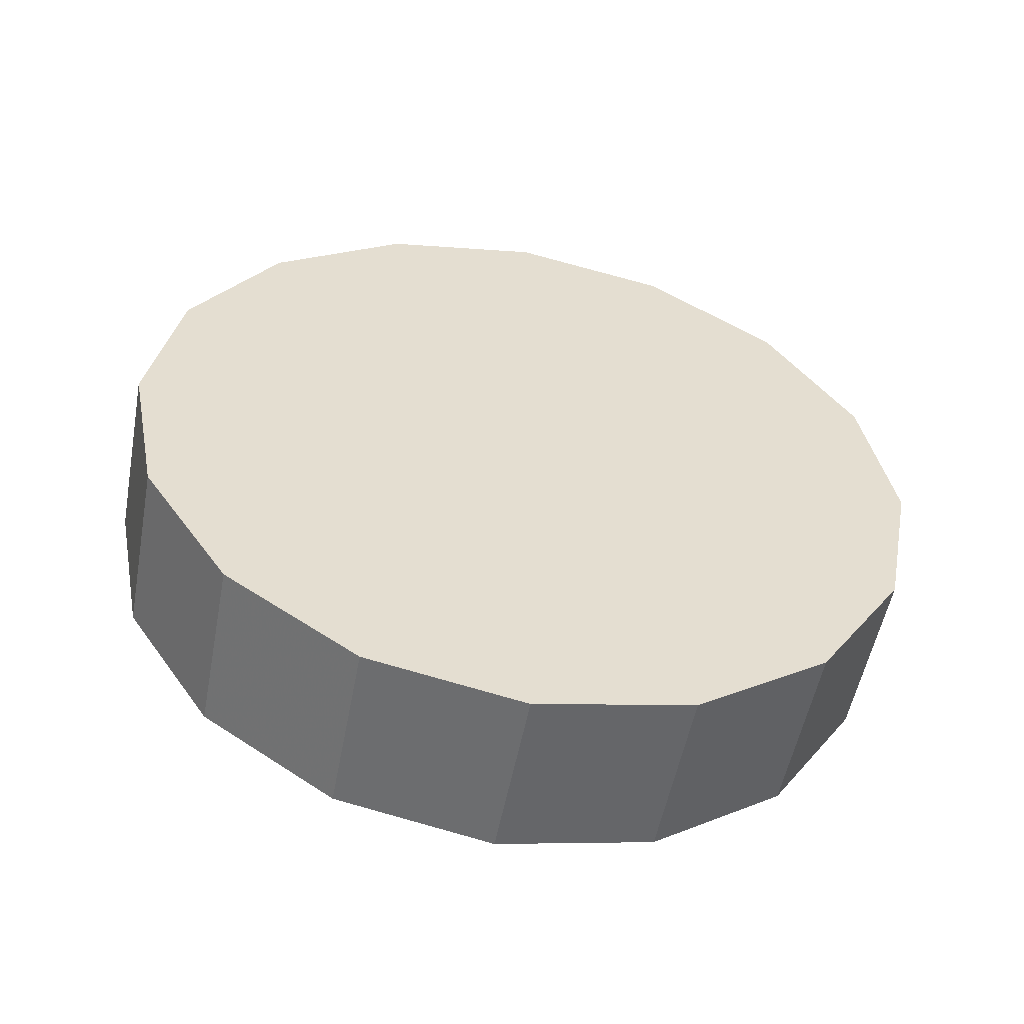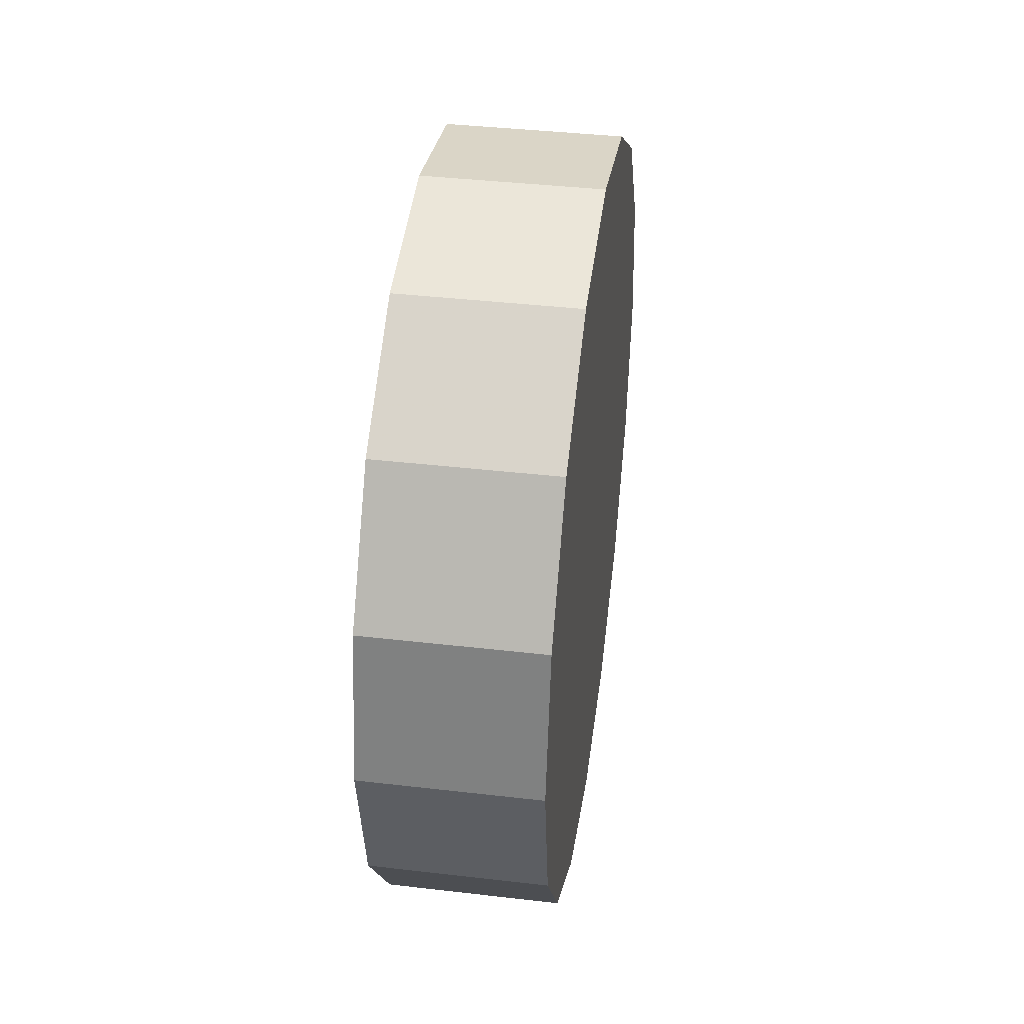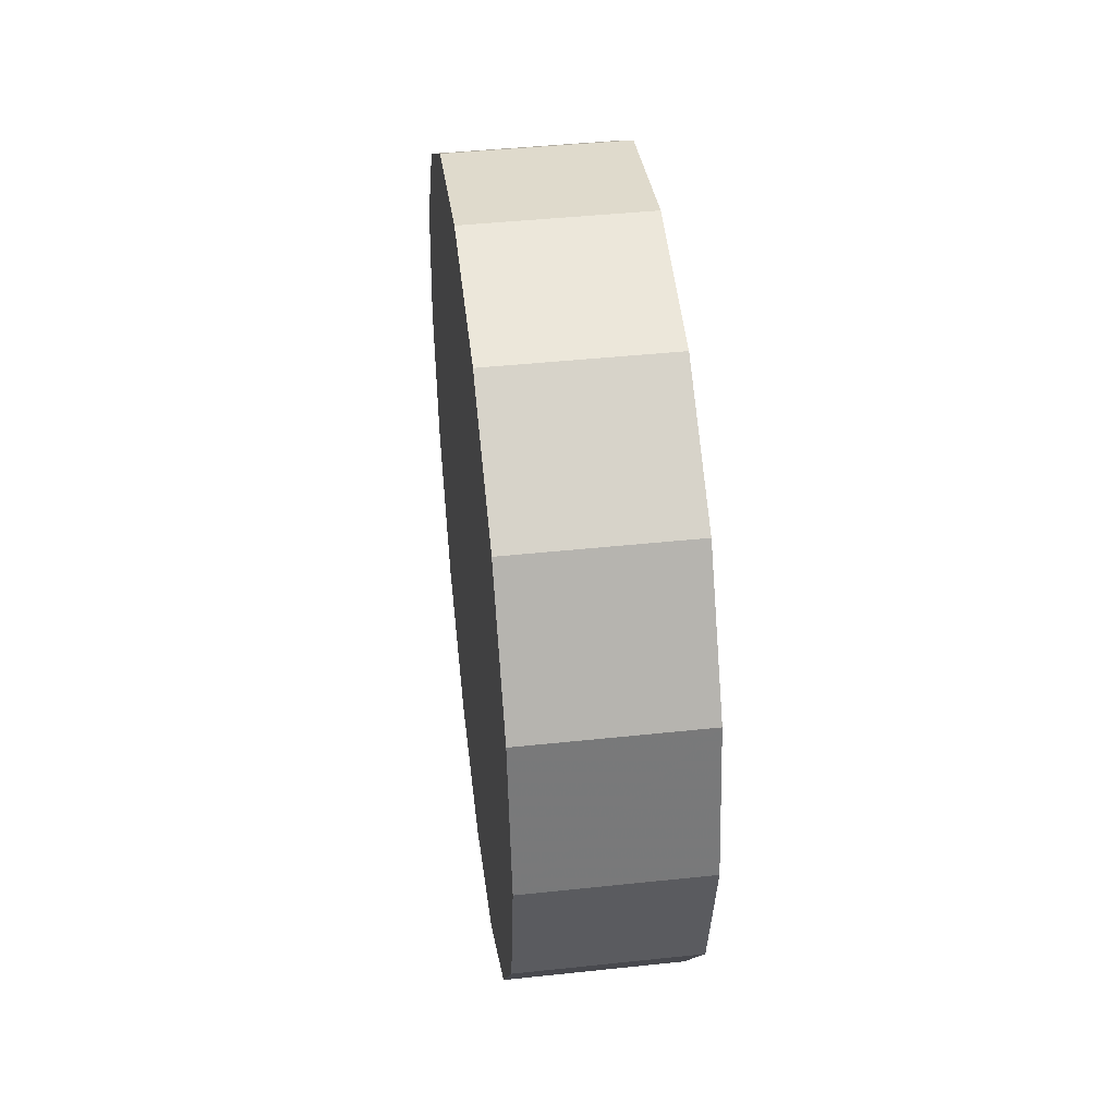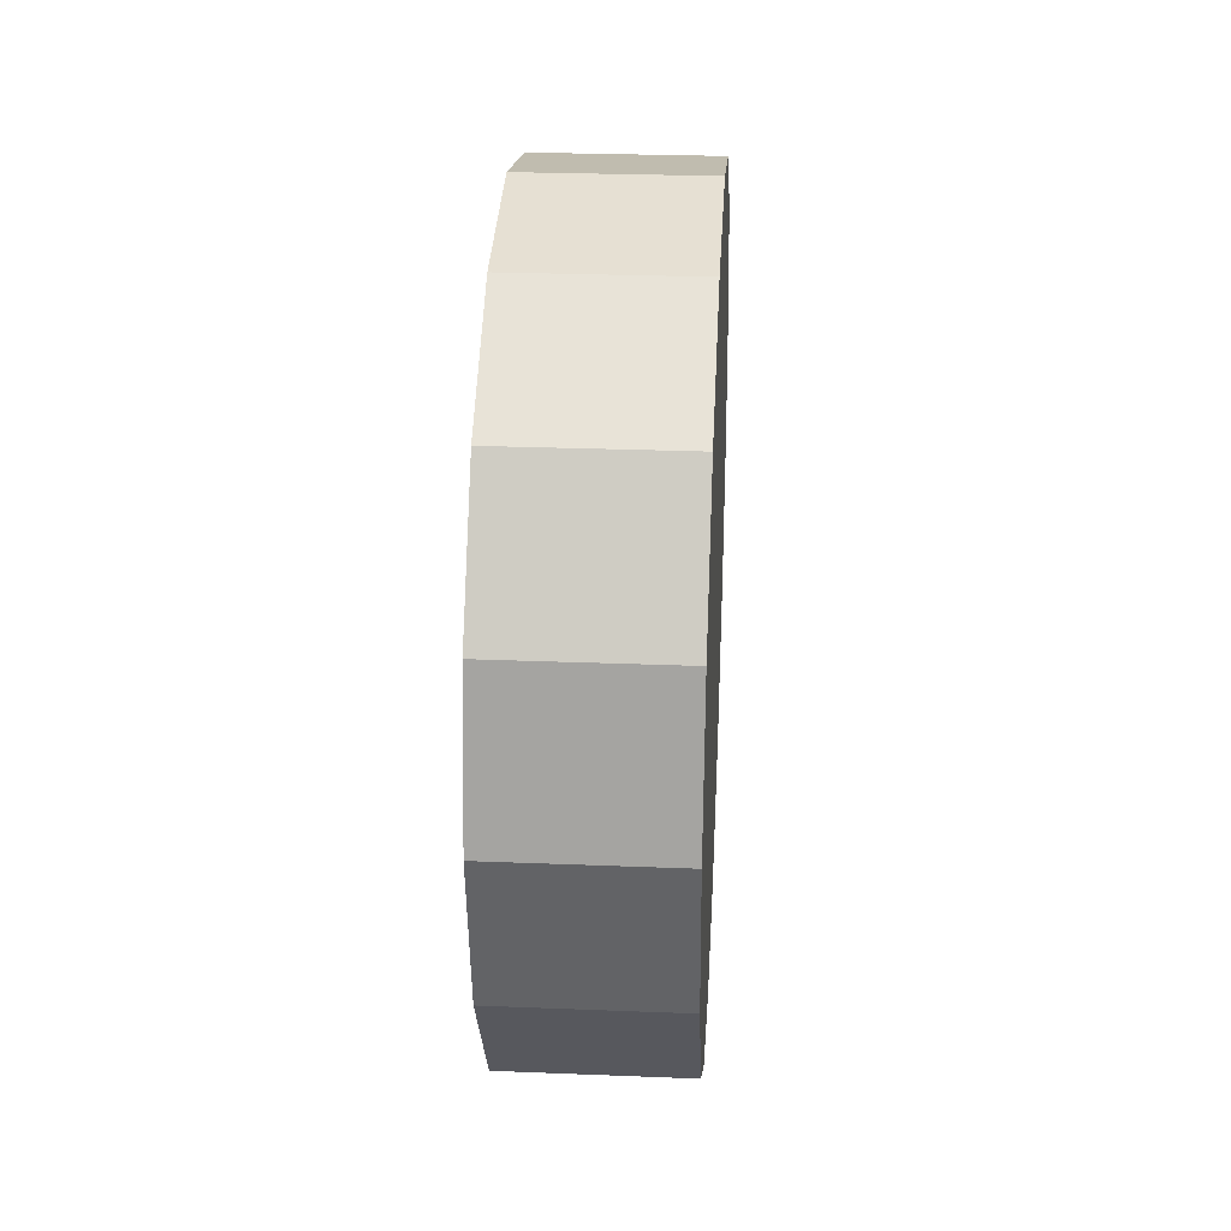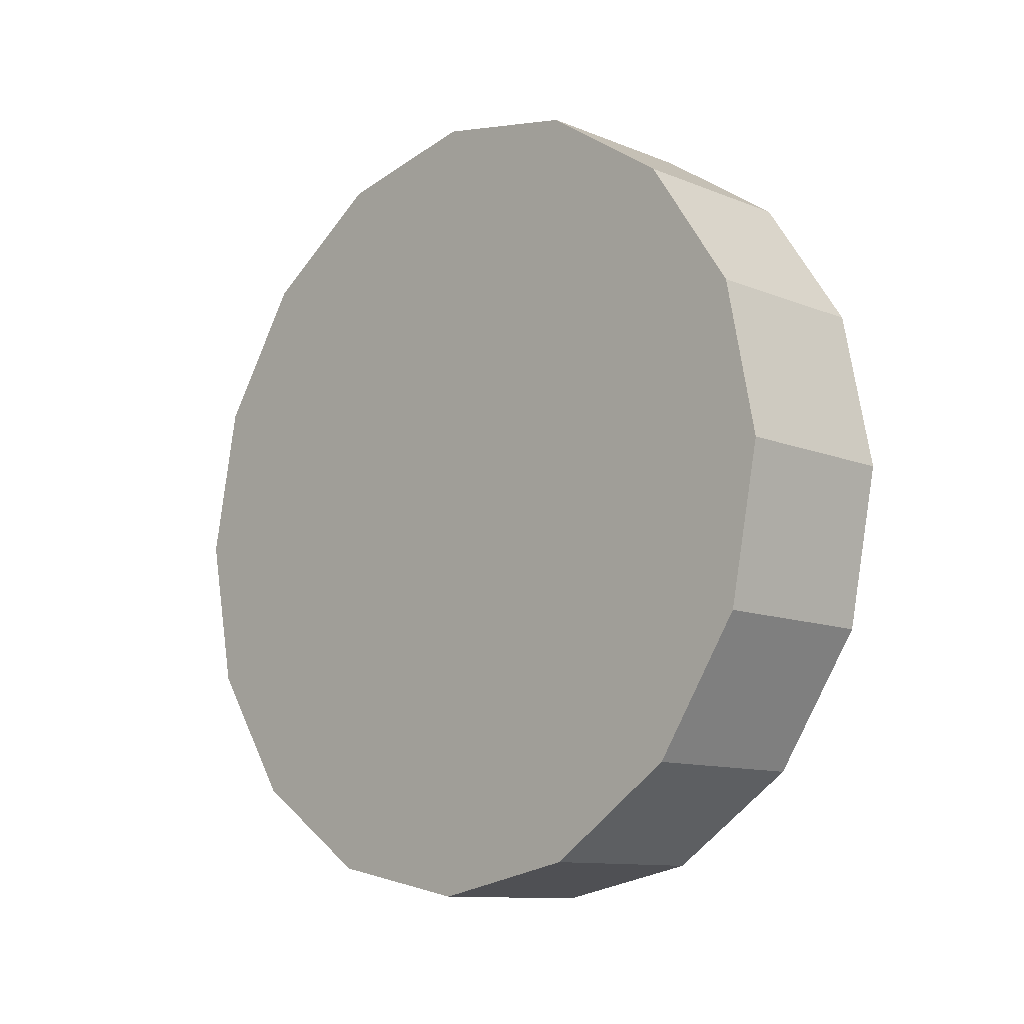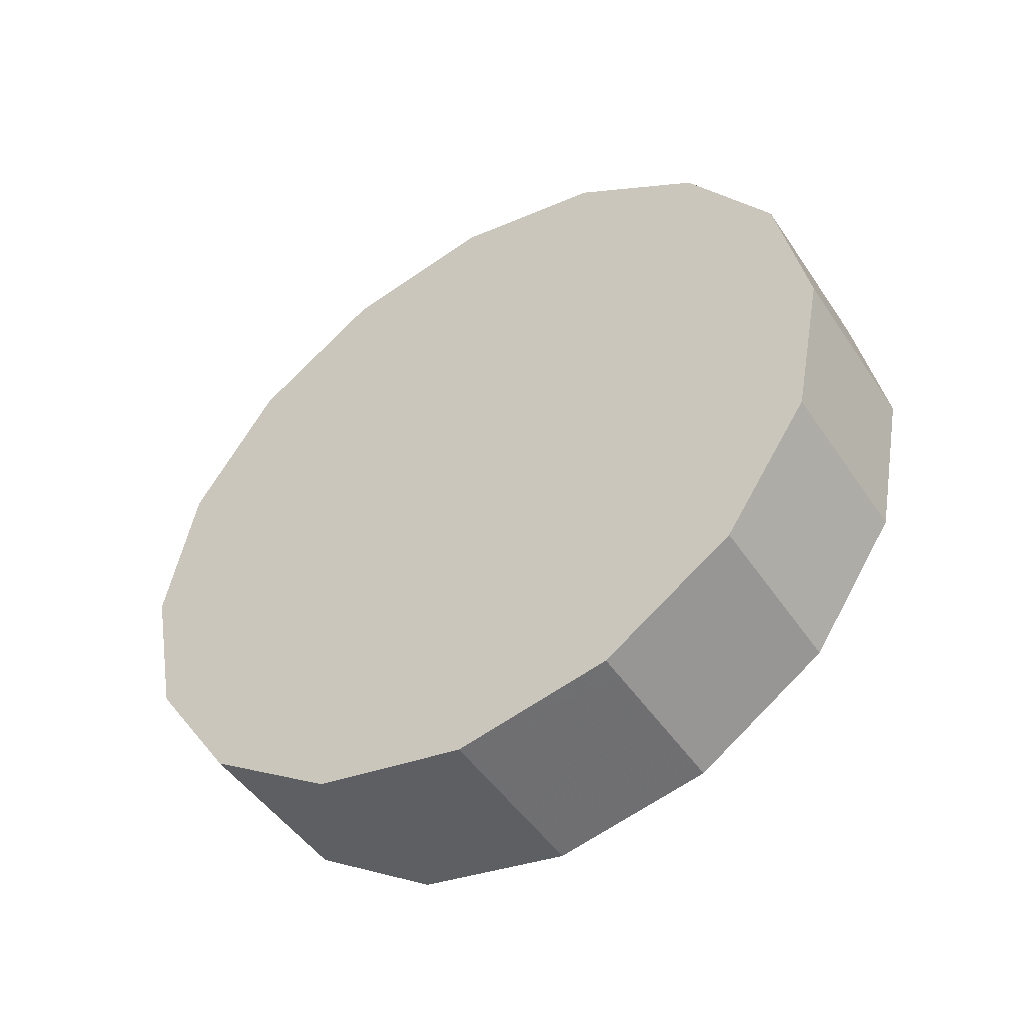
<metadata>
{"format":"obj","ext":"obj","renderer":"f3d","projection":"perspective","resolution":1024,"background":"white","views":[{"elev":-53.5,"azim":-100.7,"up":"+Y"},{"elev":39.8,"azim":-171.8,"up":"+Y"},{"elev":44.0,"azim":172.9,"up":"+Z"},{"elev":27.4,"azim":3.5,"up":"+Z"},{"elev":-11.2,"azim":-44.5,"up":"+Y"},{"elev":-48.2,"azim":122.4,"up":"+Y"}]}
</metadata>
<code>
v -2.852 -0.03584 -3.254
v -2.852 -0.003579 -3.26
v -2.852 0.02377 -3.279
v -2.852 0.04205 -3.306
v -2.852 0.04847 -3.338
v -2.852 0.04205 -3.371
v -2.852 0.02377 -3.398
v -2.852 -0.003579 -3.416
v -2.852 -0.03584 -3.423
v -2.852 -0.06811 -3.416
v -2.852 -0.09546 -3.398
v -2.852 -0.1137 -3.371
v -2.852 -0.1202 -3.338
v -2.852 -0.1137 -3.306
v -2.852 -0.09546 -3.279
v -2.852 -0.06811 -3.26
v -2.852 -0.03584 -3.338
v -2.852 -0.03584 -3.338
v -2.852 -0.03584 -3.338
v -2.852 -0.03584 -3.338
v -2.852 -0.03584 -3.338
v -2.852 -0.03584 -3.338
v -2.852 -0.03584 -3.338
v -2.852 -0.03584 -3.338
v -2.852 -0.03584 -3.338
v -2.852 -0.03584 -3.338
v -2.852 -0.03584 -3.338
v -2.852 -0.03584 -3.338
v -2.852 -0.03584 -3.338
v -2.852 -0.03584 -3.338
v -2.852 -0.03584 -3.338
v -2.852 -0.03584 -3.338
v -2.889 -0.03584 -3.254
v -2.889 -0.003579 -3.26
v -2.889 0.02377 -3.279
v -2.889 0.04205 -3.306
v -2.889 0.04847 -3.338
v -2.889 0.04205 -3.371
v -2.889 0.02377 -3.398
v -2.889 -0.003579 -3.416
v -2.889 -0.03584 -3.423
v -2.889 -0.06811 -3.416
v -2.889 -0.09546 -3.398
v -2.889 -0.1137 -3.371
v -2.889 -0.1202 -3.338
v -2.889 -0.1137 -3.306
v -2.889 -0.09546 -3.279
v -2.889 -0.06811 -3.26
v -2.889 -0.03584 -3.338
v -2.889 -0.03584 -3.338
v -2.889 -0.03584 -3.338
v -2.889 -0.03584 -3.338
v -2.889 -0.03584 -3.338
v -2.889 -0.03584 -3.338
v -2.889 -0.03584 -3.338
v -2.889 -0.03584 -3.338
v -2.889 -0.03584 -3.338
v -2.889 -0.03584 -3.338
v -2.889 -0.03584 -3.338
v -2.889 -0.03584 -3.338
v -2.889 -0.03584 -3.338
v -2.889 -0.03584 -3.338
v -2.889 -0.03584 -3.338
v -2.889 -0.03584 -3.338
f 33 34 49
f 49 34 50
f 34 35 50
f 50 35 51
f 35 36 51
f 51 36 52
f 36 37 52
f 52 37 53
f 37 38 53
f 53 38 54
f 38 39 54
f 54 39 55
f 39 40 55
f 55 40 56
f 40 41 56
f 56 41 57
f 41 42 57
f 57 42 58
f 42 43 58
f 58 43 59
f 43 44 59
f 59 44 60
f 44 45 60
f 60 45 61
f 45 46 61
f 61 46 62
f 46 47 62
f 62 47 63
f 47 48 63
f 63 48 64
f 48 33 64
f 64 33 49
f 2 1 17
f 2 17 18
f 3 2 18
f 3 18 19
f 4 3 19
f 4 19 20
f 5 4 20
f 5 20 21
f 6 5 21
f 6 21 22
f 7 6 22
f 7 22 23
f 8 7 23
f 8 23 24
f 9 8 24
f 9 24 25
f 10 9 25
f 10 25 26
f 11 10 26
f 11 26 27
f 12 11 27
f 12 27 28
f 13 12 28
f 13 28 29
f 14 13 29
f 14 29 30
f 15 14 30
f 15 30 31
f 16 15 31
f 16 31 32
f 1 16 32
f 1 32 17
f 49 50 17
f 17 50 18
f 50 51 18
f 18 51 19
f 51 52 19
f 19 52 20
f 52 53 20
f 20 53 21
f 53 54 21
f 21 54 22
f 54 55 22
f 22 55 23
f 55 56 23
f 23 56 24
f 56 57 24
f 24 57 25
f 57 58 25
f 25 58 26
f 58 59 26
f 26 59 27
f 59 60 27
f 27 60 28
f 60 61 28
f 28 61 29
f 61 62 29
f 29 62 30
f 62 63 30
f 30 63 31
f 63 64 31
f 31 64 32
f 64 49 32
f 32 49 17
f 1 2 33
f 33 2 34
f 2 3 34
f 34 3 35
f 3 4 35
f 35 4 36
f 4 5 36
f 36 5 37
f 5 6 37
f 37 6 38
f 6 7 38
f 38 7 39
f 7 8 39
f 39 8 40
f 8 9 40
f 40 9 41
f 9 10 41
f 41 10 42
f 10 11 42
f 42 11 43
f 11 12 43
f 43 12 44
f 12 13 44
f 44 13 45
f 13 14 45
f 45 14 46
f 14 15 46
f 46 15 47
f 15 16 47
f 47 16 48
f 16 1 48
f 48 1 33

</code>
